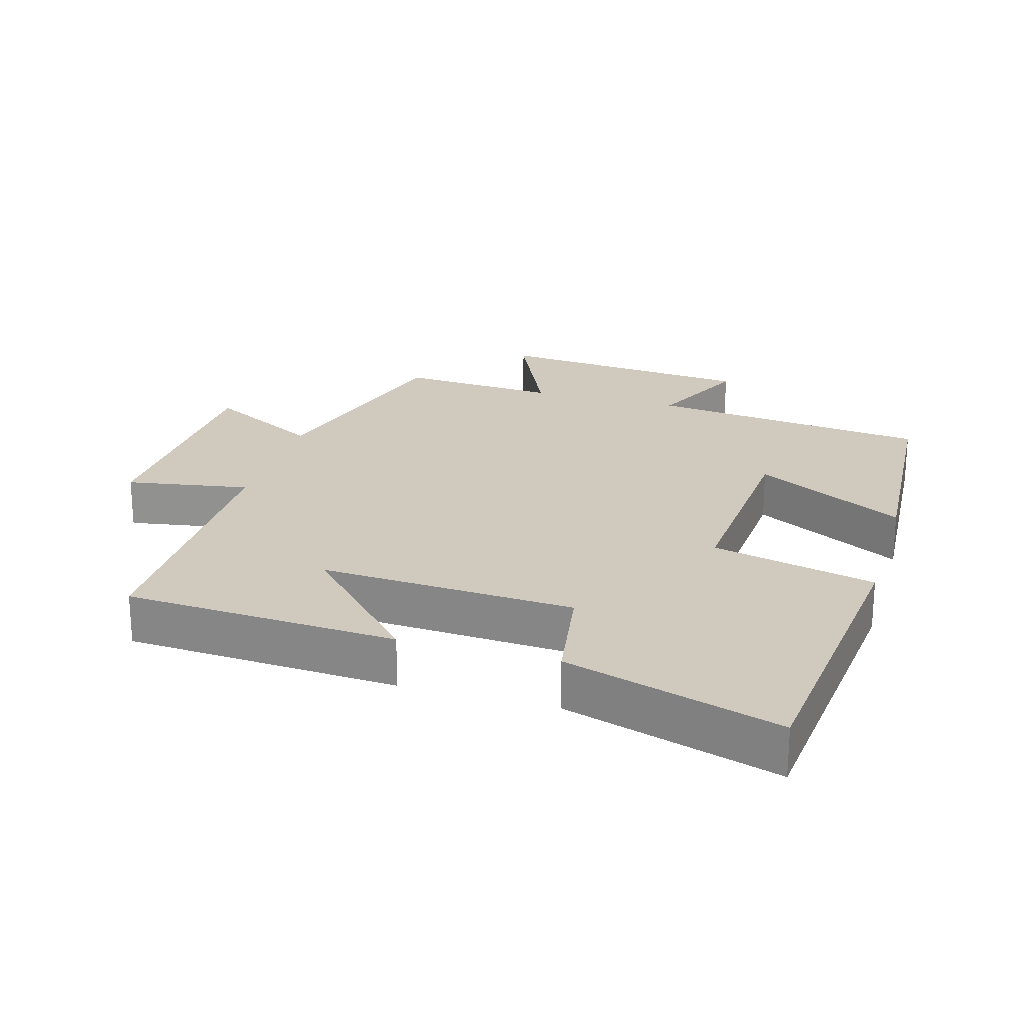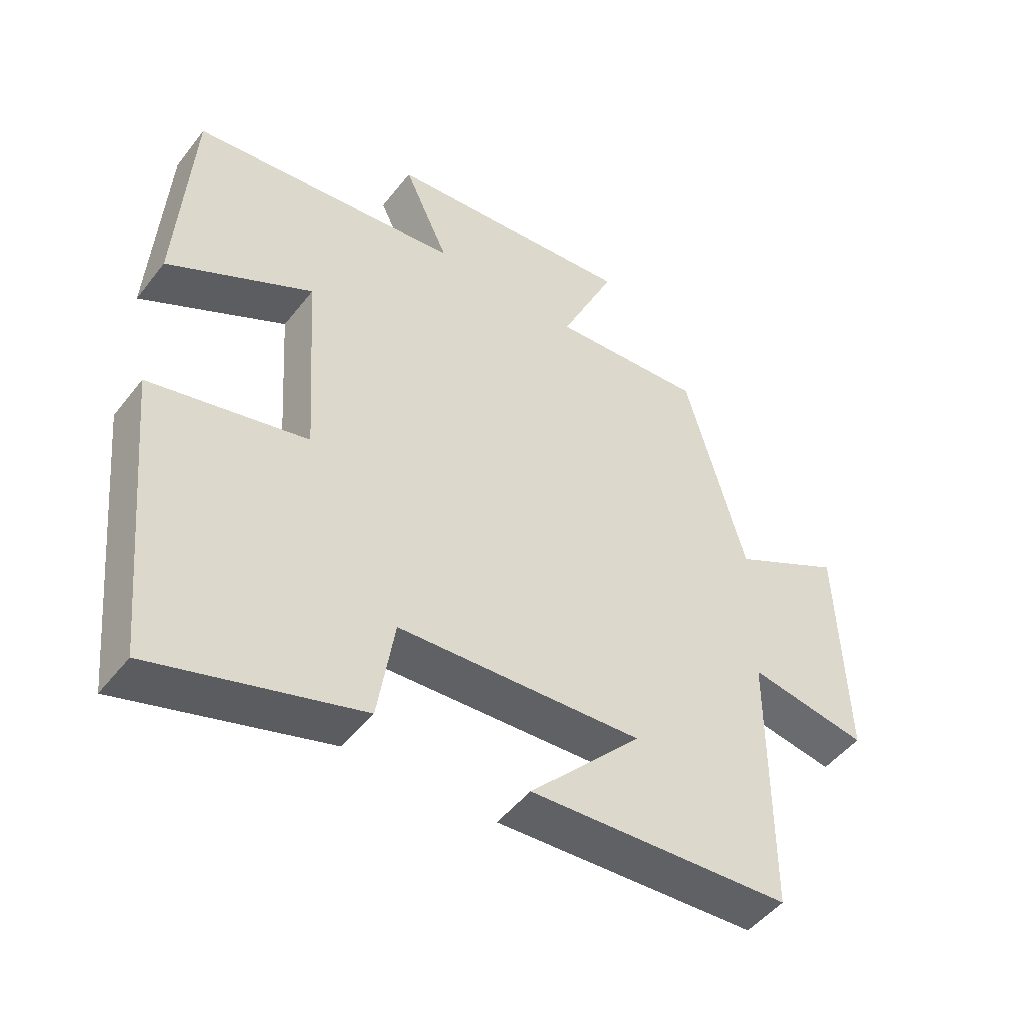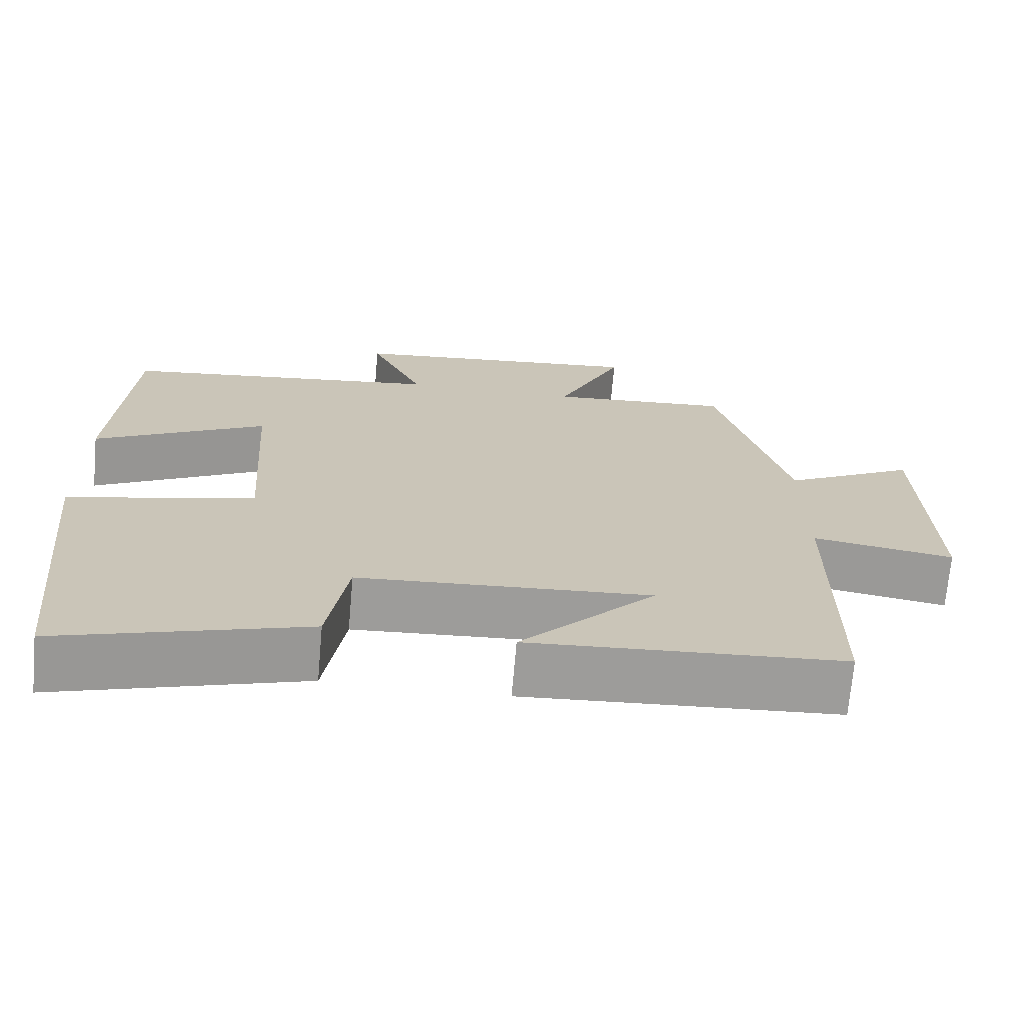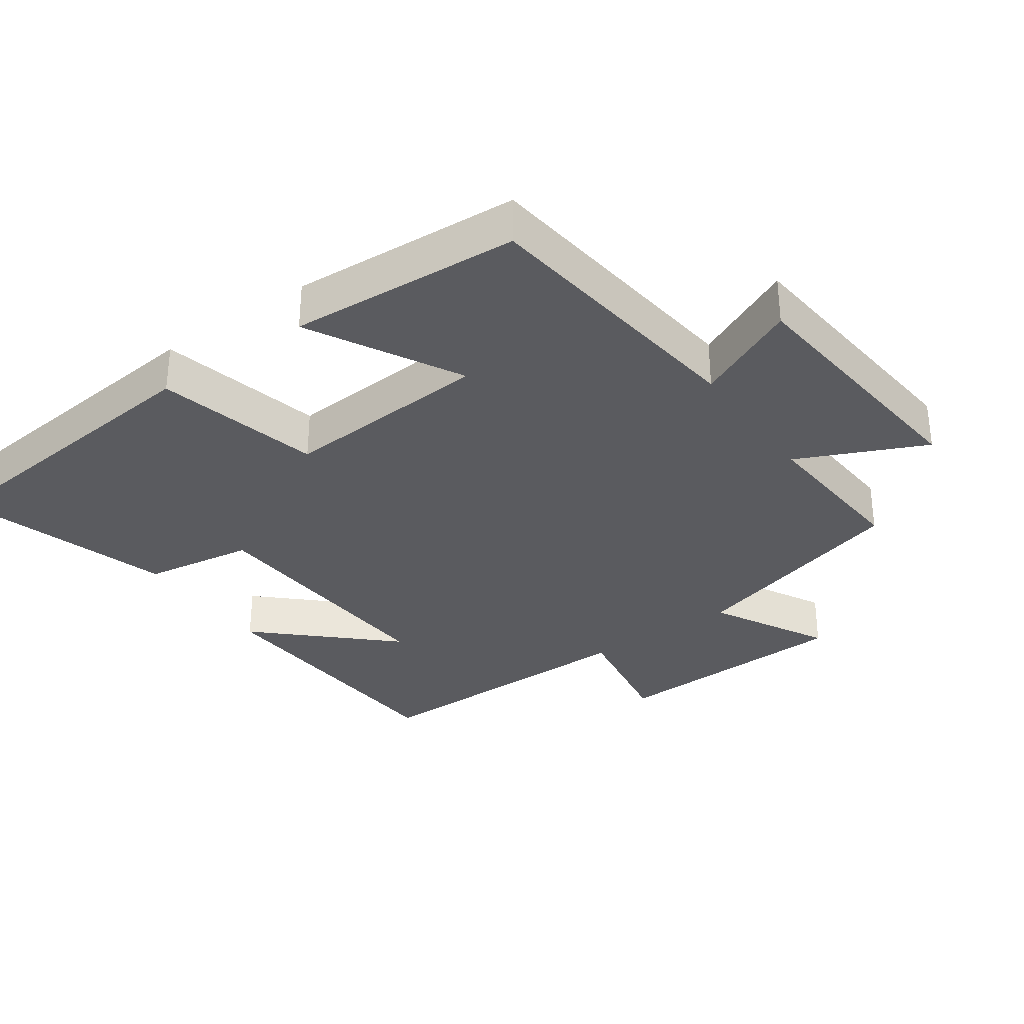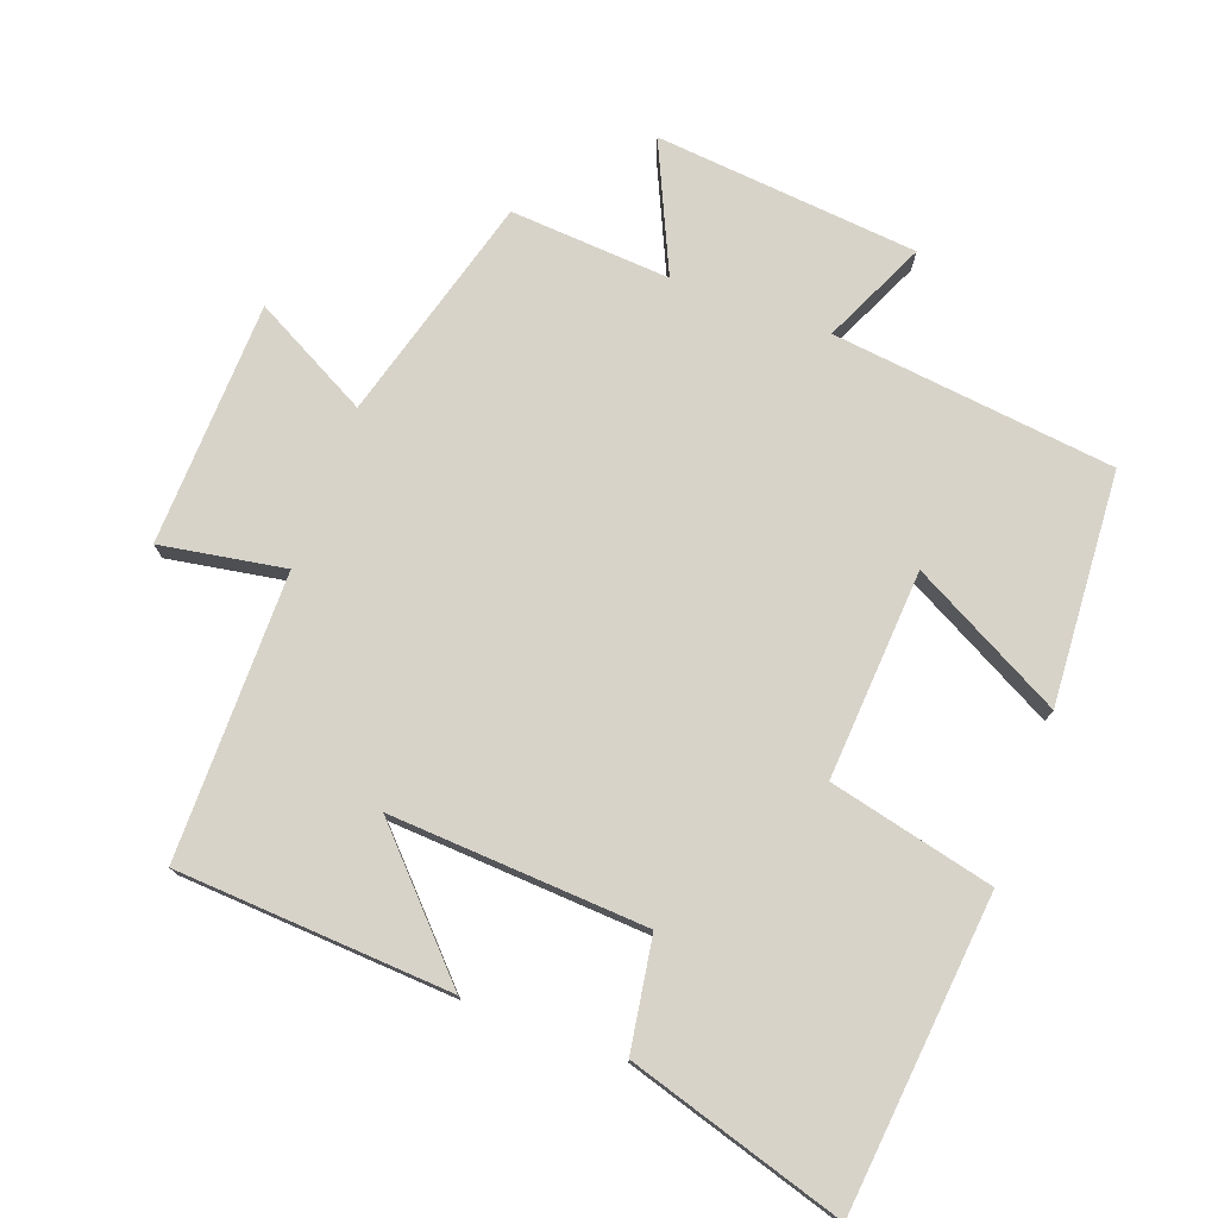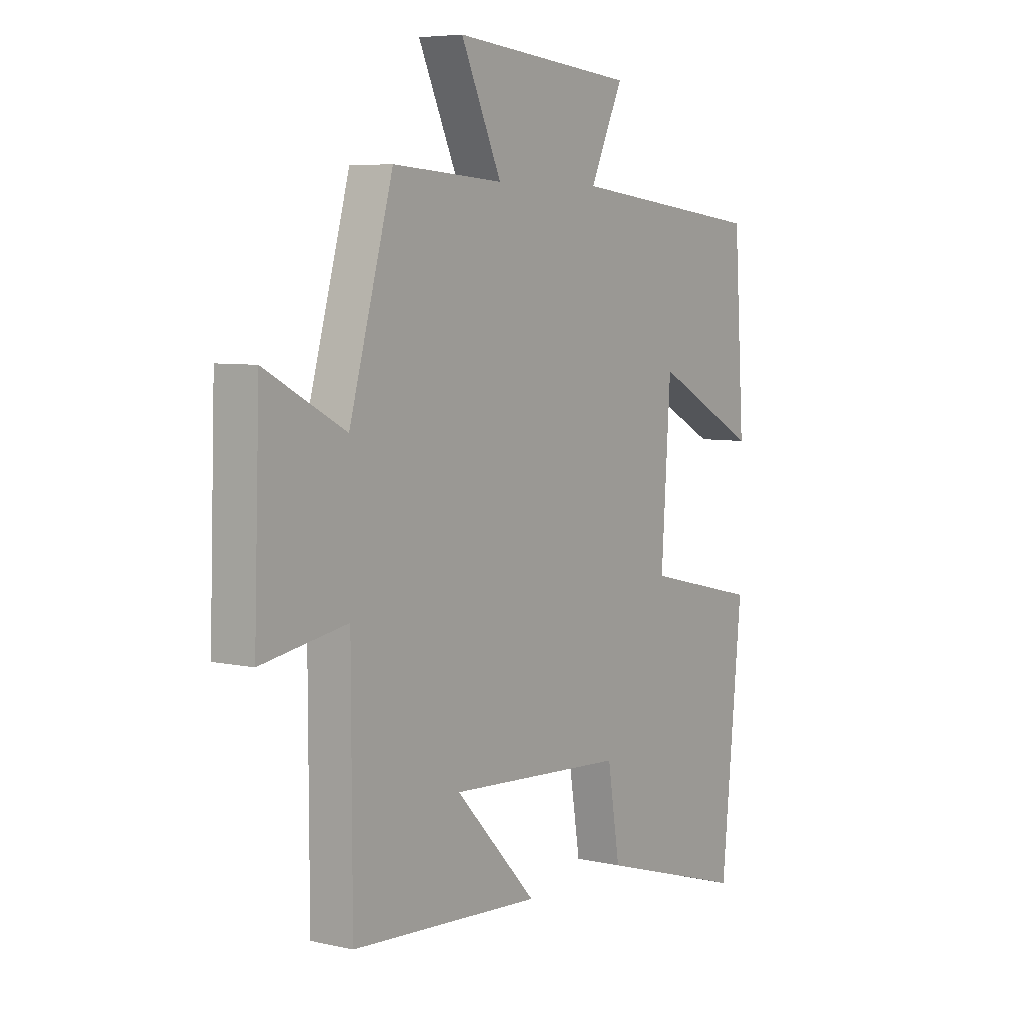
<metadata>
{"format":"obj","ext":"obj","renderer":"f3d","projection":"perspective","resolution":1024,"background":"white","views":[{"elev":22.9,"azim":-163.7,"up":"+Y"},{"elev":-48.7,"azim":-36.2,"up":"+Z"},{"elev":-70.1,"azim":-5.0,"up":"+Z"},{"elev":-32.9,"azim":-54.6,"up":"+Y"},{"elev":76.0,"azim":-159.8,"up":"+Y"},{"elev":6.0,"azim":124.5,"up":"+Z"}]}
</metadata>
<code>
v -0.455 0.07 -0.596
v -0.5 0.07 -0.136
v -0.257 0.07 -0.079
v -0.277 0.07 0.229
v -0.5 0.07 0.11
v -0.478 0.07 0.452
v -0.061 0.07 0.5
v -0.131 0.07 0.652
v 0.257 0.07 0.688
v 0.171 0.07 0.5
v 0.407 0.07 0.516
v 0.5 0.07 0.182
v 0.671 0.07 0.273
v 0.683 0.07 -0.087
v 0.5 0.07 -0.056
v 0.499 0.07 -0.476
v 0.094 0.07 -0.5
v 0.268 0.07 -0.315
v -0.11 0.07 -0.337
v -0.136 0.07 -0.5
v -0.455 0 -0.596
v -0.5 0 -0.136
v -0.257 0 -0.079
v -0.277 0 0.229
v -0.5 0 0.11
v -0.478 0 0.452
v -0.061 0 0.5
v -0.131 0 0.652
v 0.257 0 0.688
v 0.171 0 0.5
v 0.407 0 0.516
v 0.5 0 0.182
v 0.671 0 0.273
v 0.683 0 -0.087
v 0.5 0 -0.056
v 0.499 0 -0.476
v 0.094 0 -0.5
v 0.268 0 -0.315
v -0.11 0 -0.337
v -0.136 0 -0.5
f 1 2 3
f 20 1 3
f 19 20 3
f 18 19 3 4
f 16 17 18
f 15 16 18 4
f 12 13 14 15
f 12 15 4
f 11 12 4
f 10 11 4
f 7 8 9 10
f 6 7 10
f 5 6 10
f 4 5 10
f 23 22 21
f 23 21 40
f 23 40 39
f 24 23 39 38
f 38 37 36
f 24 38 36 35
f 35 34 33 32
f 24 35 32
f 24 32 31
f 24 31 30
f 30 29 28 27
f 30 27 26
f 30 26 25
f 30 25 24
f 1 21 22 2
f 2 22 23 3
f 3 23 24 4
f 4 24 25 5
f 5 25 26 6
f 6 26 27 7
f 7 27 28 8
f 8 28 29 9
f 9 29 30 10
f 10 30 31 11
f 11 31 32 12
f 12 32 33 13
f 13 33 34 14
f 14 34 35 15
f 15 35 36 16
f 16 36 37 17
f 17 37 38 18
f 18 38 39 19
f 19 39 40 20
f 20 40 21 1

</code>
